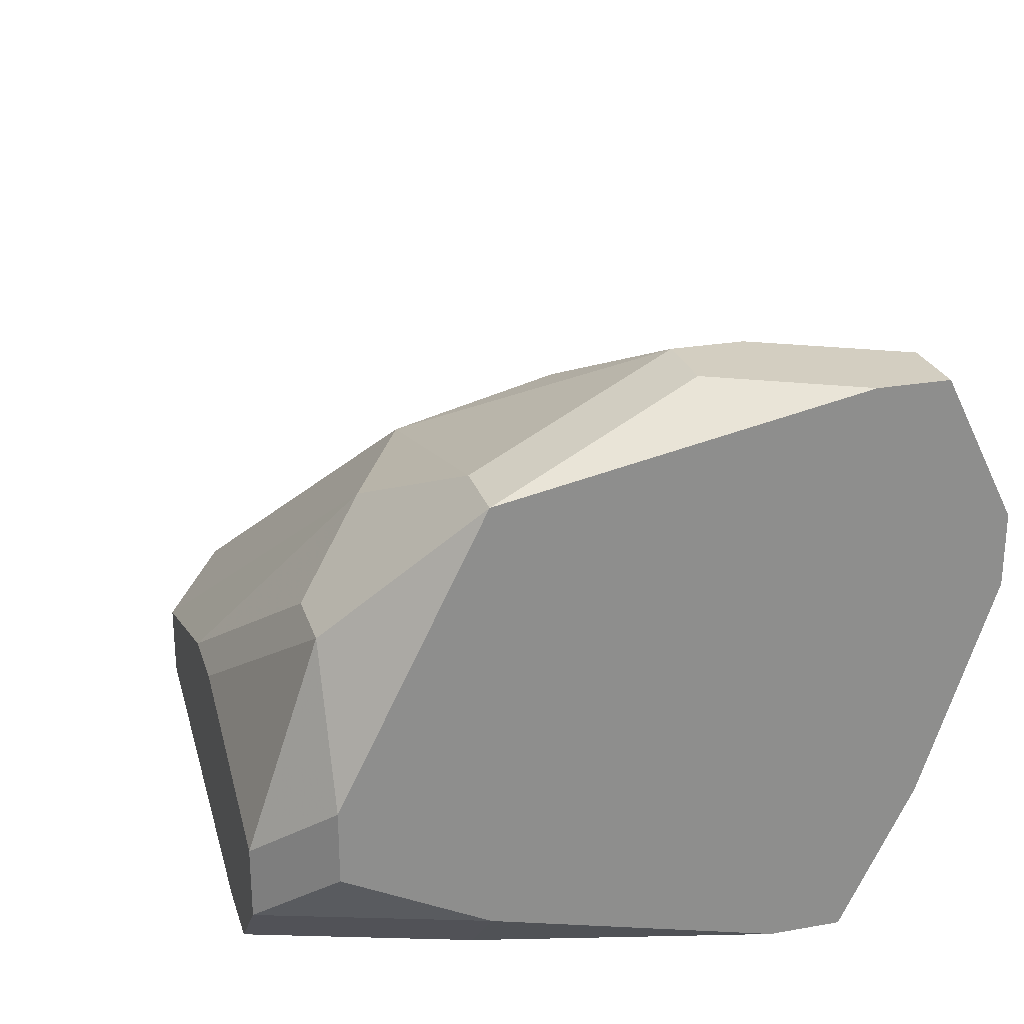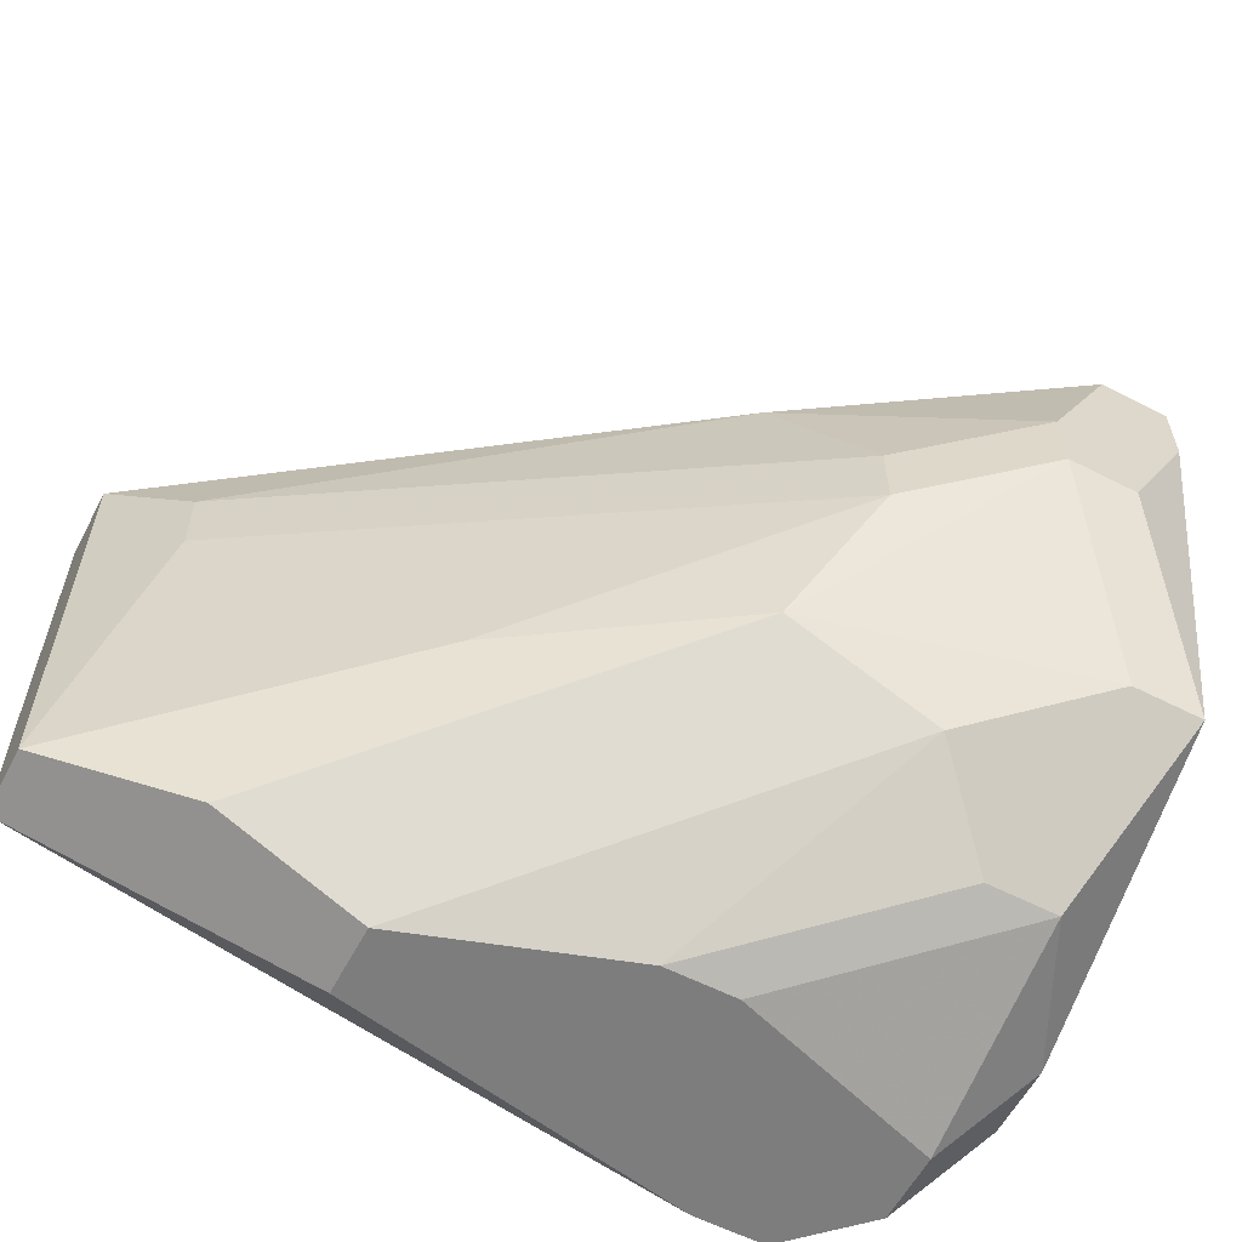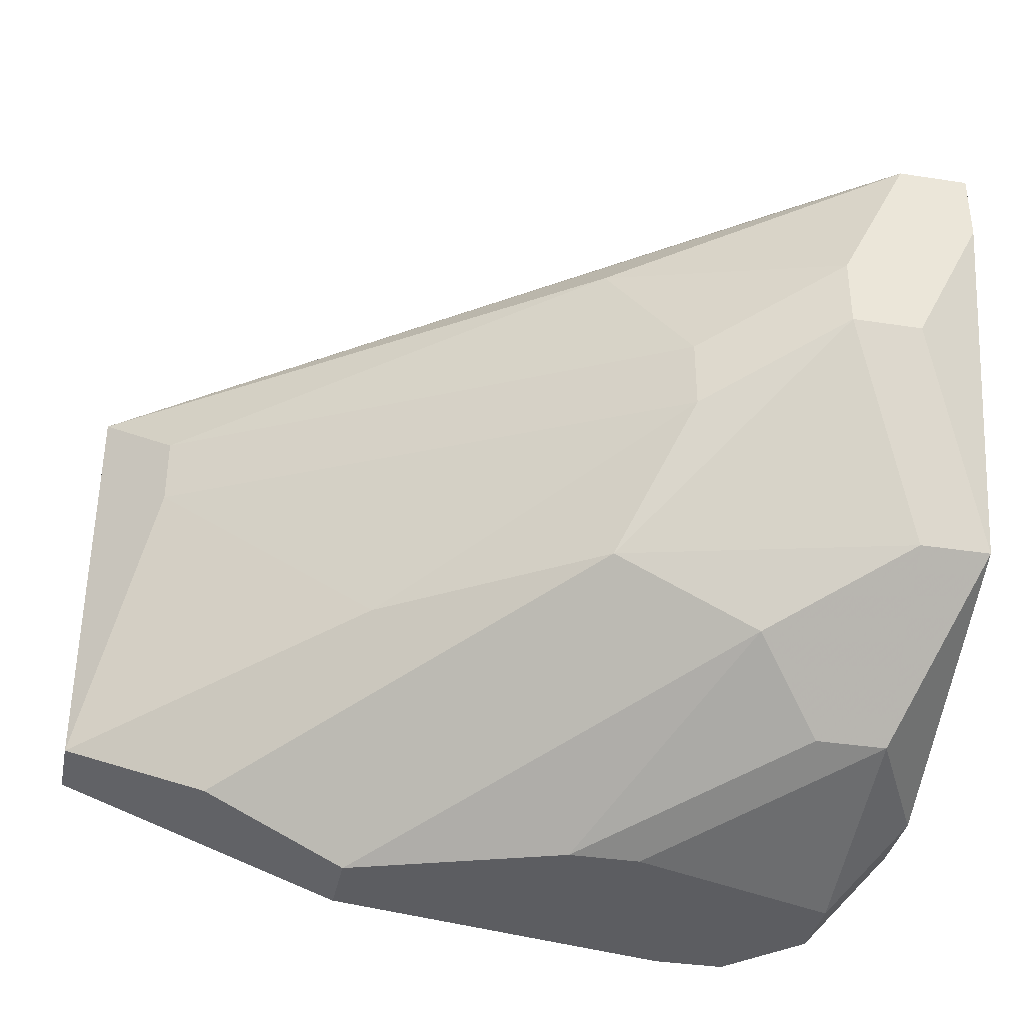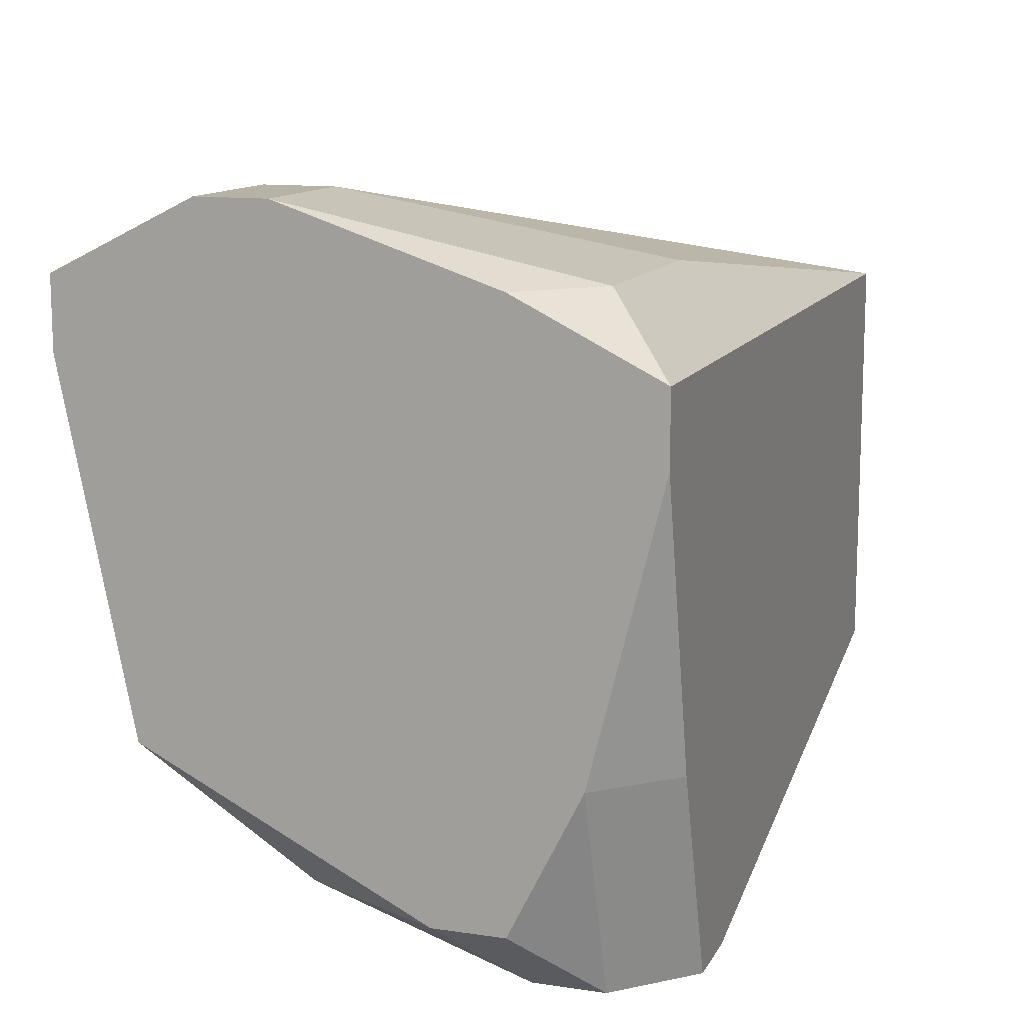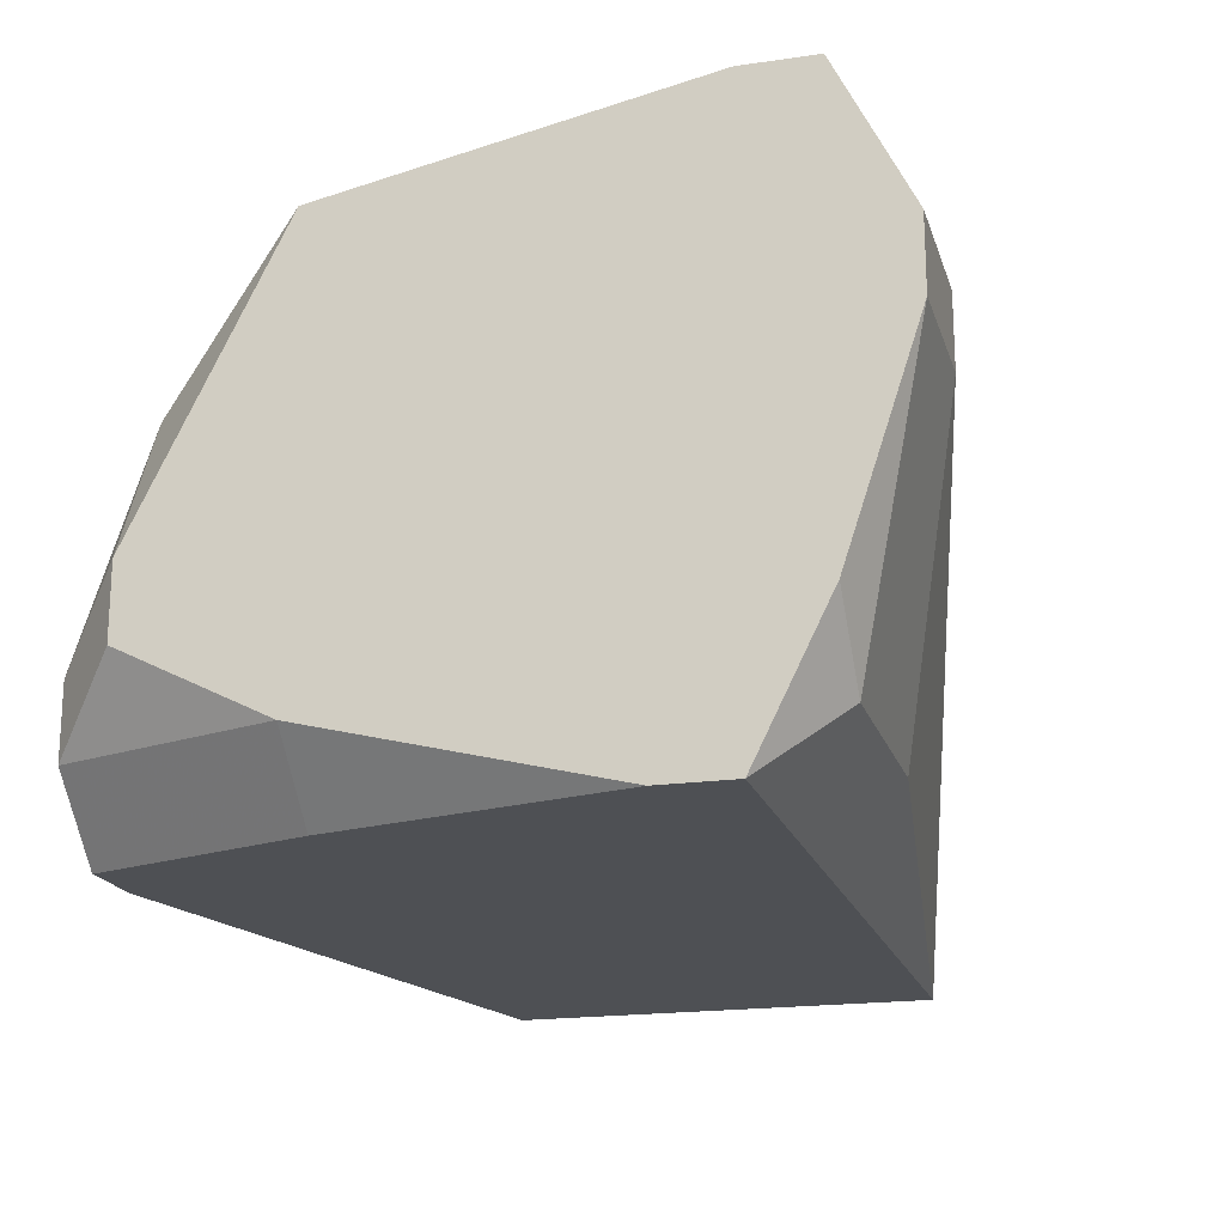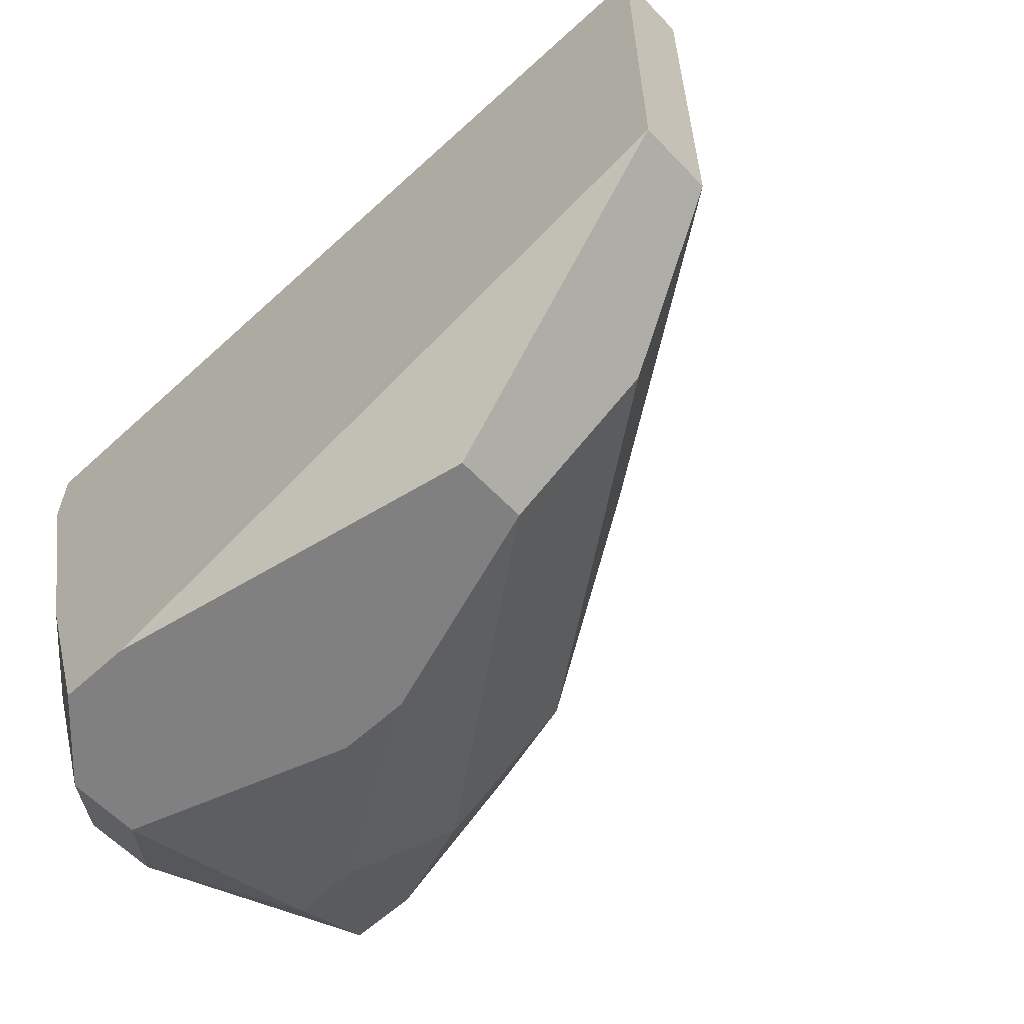
<metadata>
{"format":"obj","ext":"obj","renderer":"f3d","projection":"perspective","resolution":1024,"background":"white","views":[{"elev":25.0,"azim":74.0,"up":"+Z"},{"elev":-59.2,"azim":-27.7,"up":"+Y"},{"elev":-36.5,"azim":-11.4,"up":"+Y"},{"elev":12.4,"azim":109.1,"up":"+Y"},{"elev":-19.0,"azim":105.3,"up":"+Z"},{"elev":-60.1,"azim":-136.8,"up":"+Y"}]}
</metadata>
<code>
v -0.01677 -0.02854 0.03265
v 0.03714 0.007399 0.0596
v 0.03714 0.007399 0.05511
v 0.03265 0.002906 0.06859
v -0.01677 -0.02854 0.03714
v 0.03714 0.002906 0.06859
v 0.03714 -0.001586 0.06859
v 0.03714 0.002906 0.04163
v 0.03714 -0.001586 0.03265
v 0.03714 -0.006079 0.03265
v 0.03714 -0.02405 0.0641
v -0.01677 -0.001586 0.03265
v 0.03265 -0.02405 0.0641
v 0.03714 -0.02405 0.03714
v 0.03714 -0.03304 0.04613
v -0.01677 -0.001586 0.03714
v 0.03714 -0.03304 0.04163
v 0.02815 0.007399 0.0596
v 0.02815 0.007399 0.05511
v 0.03265 0.002906 0.03714
v 0.02815 -0.006079 0.06859
v 0.03265 -0.01057 0.06859
v 0.02815 -0.01057 0.06859
v 0.03265 -0.02405 0.03265
v 0.03265 -0.03304 0.05511
v 0.02815 -0.03304 0.05511
v 0.03265 -0.03753 0.04163
v 0.03265 -0.03753 0.03714
v -0.01228 -0.01057 0.04163
v 0.02366 -0.02854 0.0596
v 0.02815 -0.03753 0.03265
v -0.01228 -0.006079 0.04163
v 0.02366 -0.03753 0.03265
v 0.01917 0.002906 0.03714
v 0.01917 -0.01057 0.0641
v 0.01917 -0.01506 0.0641
v -0.007789 -0.03304 0.04163
v 0.01468 -0.001586 0.0596
v 0.01468 -0.02405 0.0596
v 0.01917 -0.03753 0.04613
v 0.01468 -0.03753 0.04613
v 0.001196 -0.02405 0.05062
v 0.001196 -0.03753 0.04163
v 0.001196 -0.03753 0.03714
f 39 43 30
f 23 36 39
f 24 28 31
f 37 43 39
f 41 30 43
f 13 23 39
f 13 39 30
f 13 30 25
f 13 25 11
f 13 11 22
f 13 22 23
f 14 17 28
f 14 28 24
f 33 44 1
f 42 39 36
f 42 36 29
f 5 37 39
f 5 39 42
f 5 42 29
f 5 1 44
f 5 44 43
f 5 43 37
f 27 25 40
f 27 40 41
f 27 41 43
f 27 43 44
f 27 44 33
f 27 33 31
f 27 31 28
f 15 25 27
f 15 27 28
f 15 28 17
f 15 11 25
f 26 41 40
f 26 40 25
f 26 25 30
f 26 30 41
f 7 22 11
f 16 18 19
f 16 19 12
f 16 12 1
f 16 1 5
f 2 3 19
f 2 19 18
f 10 14 24
f 10 24 31
f 10 31 33
f 10 33 1
f 10 1 12
f 10 12 9
f 21 35 36
f 21 36 23
f 32 16 5
f 32 5 29
f 32 29 36
f 32 36 35
f 34 19 3
f 34 3 20
f 34 20 9
f 34 9 12
f 34 12 19
f 38 16 32
f 38 32 35
f 38 35 21
f 8 20 3
f 8 3 2
f 8 2 6
f 8 6 7
f 8 7 11
f 8 11 15
f 8 15 17
f 8 17 14
f 8 14 10
f 8 10 9
f 8 9 20
f 4 38 21
f 4 21 23
f 4 23 22
f 4 22 7
f 4 7 6
f 4 6 2
f 4 2 18
f 4 18 16
f 4 16 38

</code>
